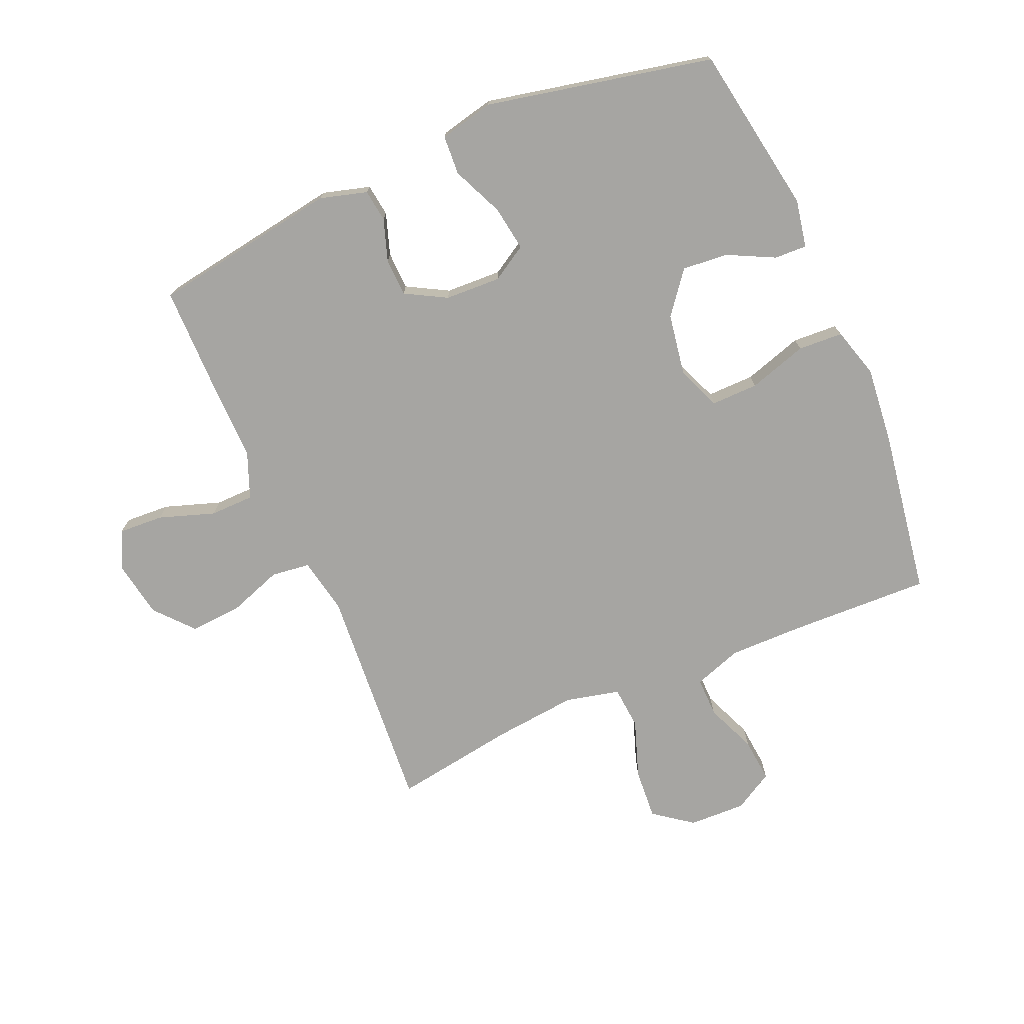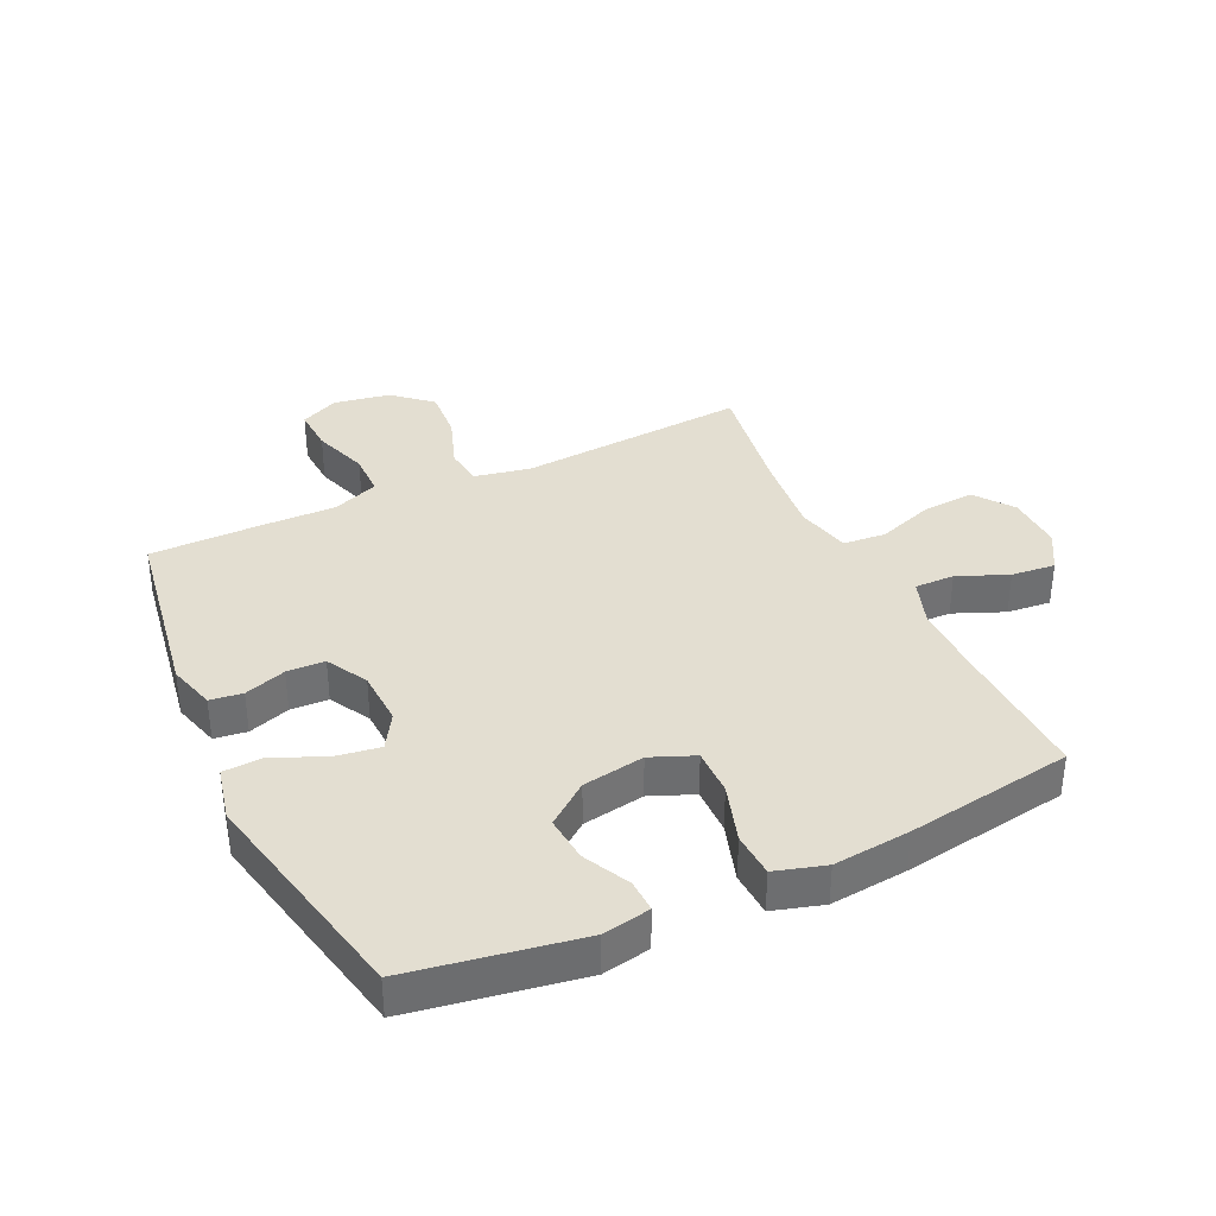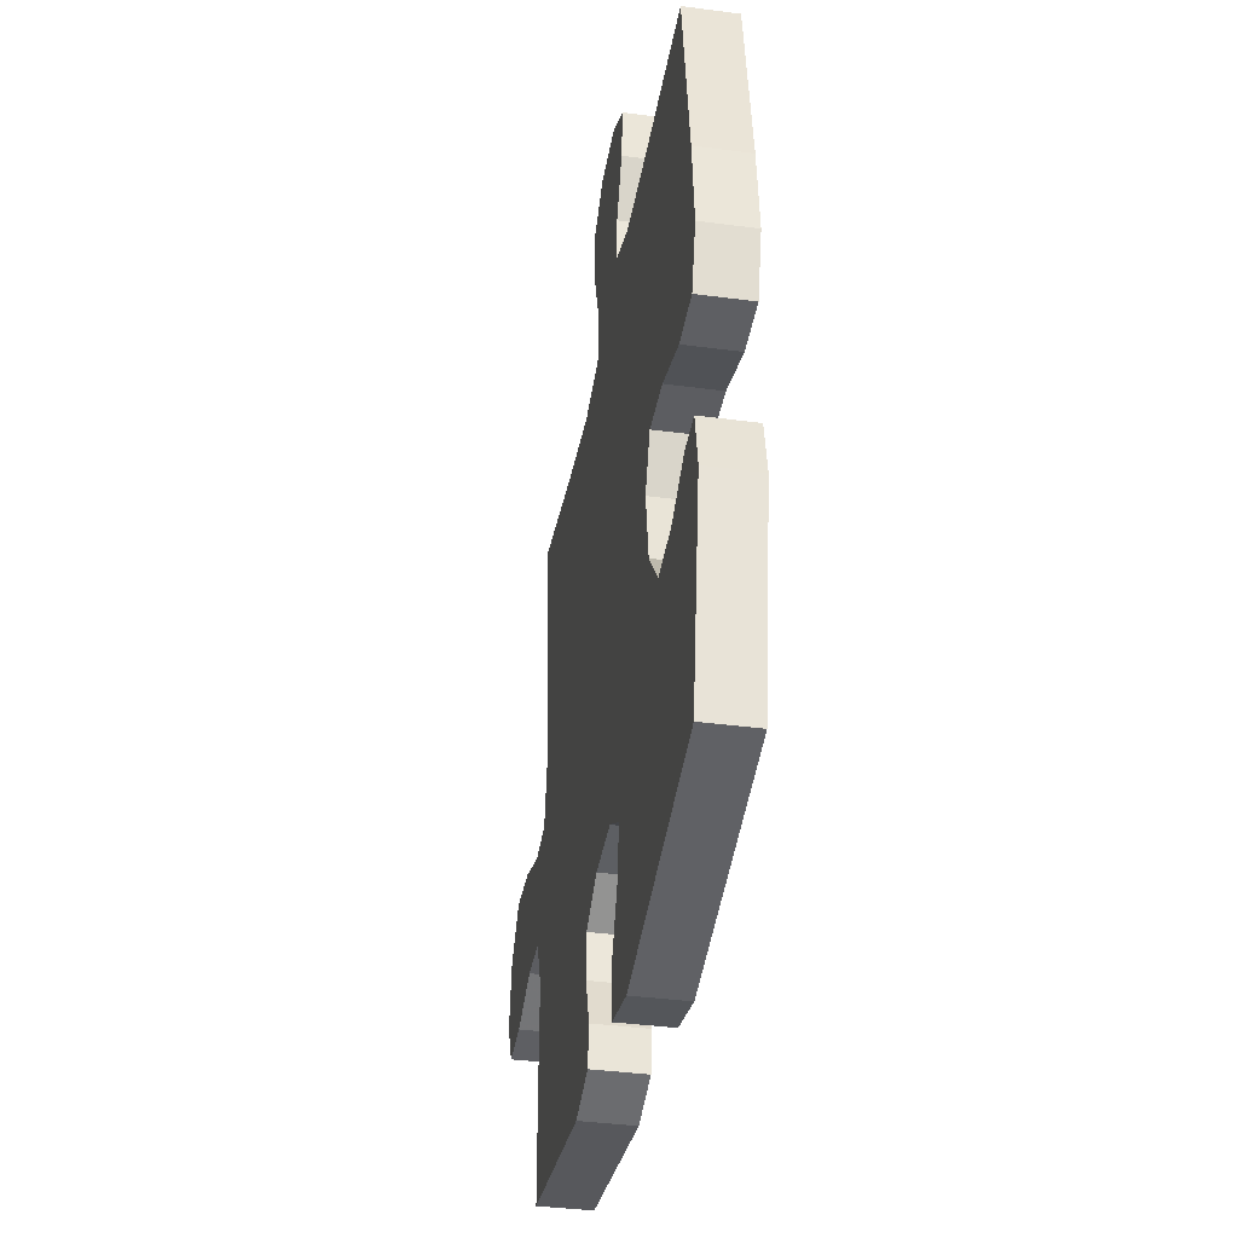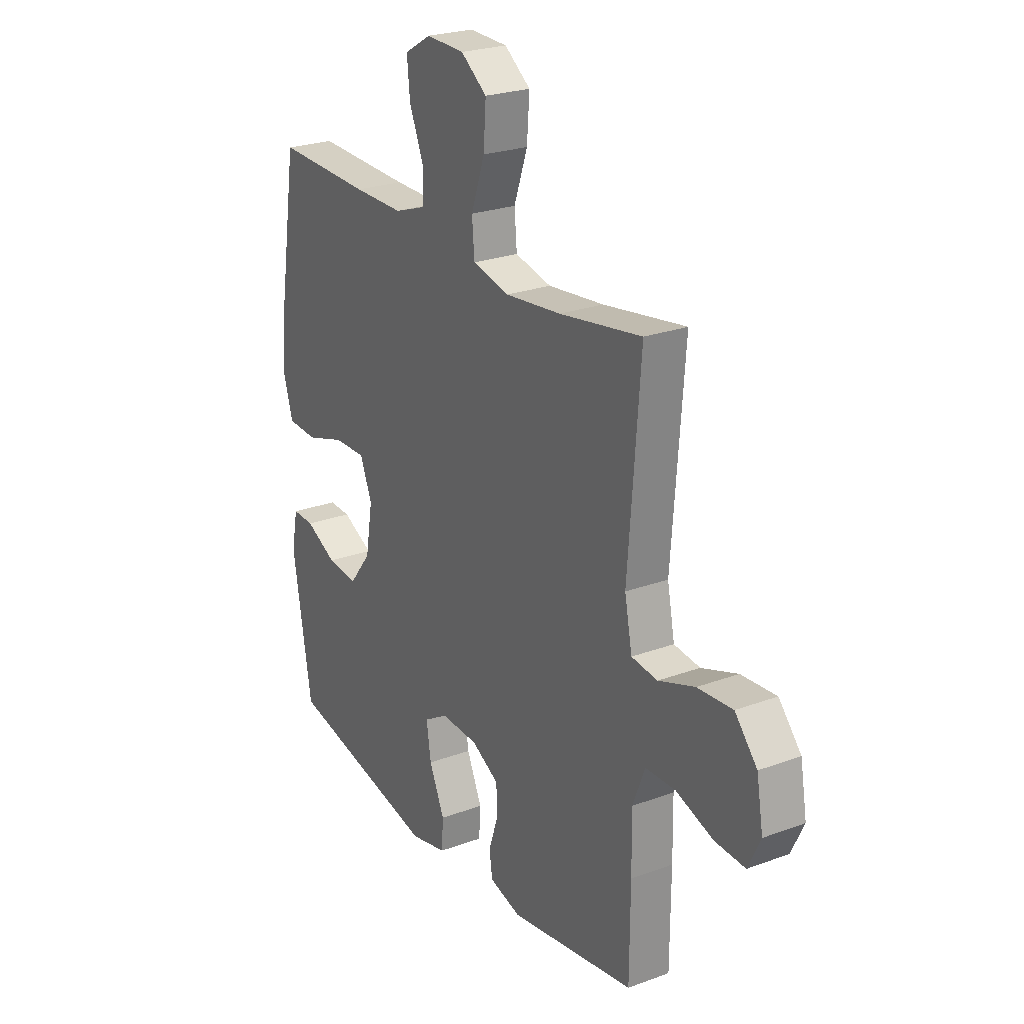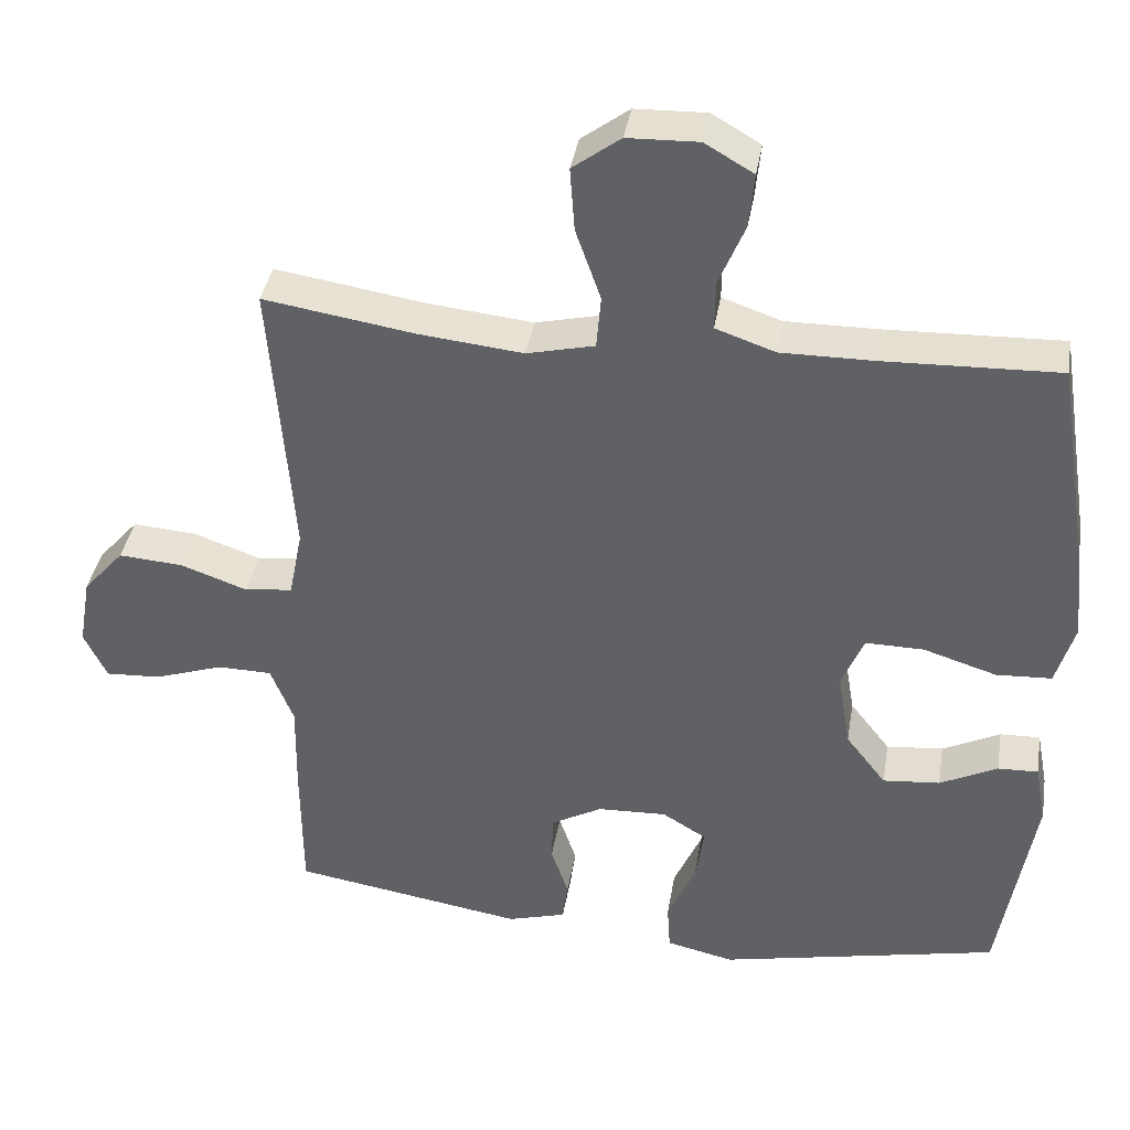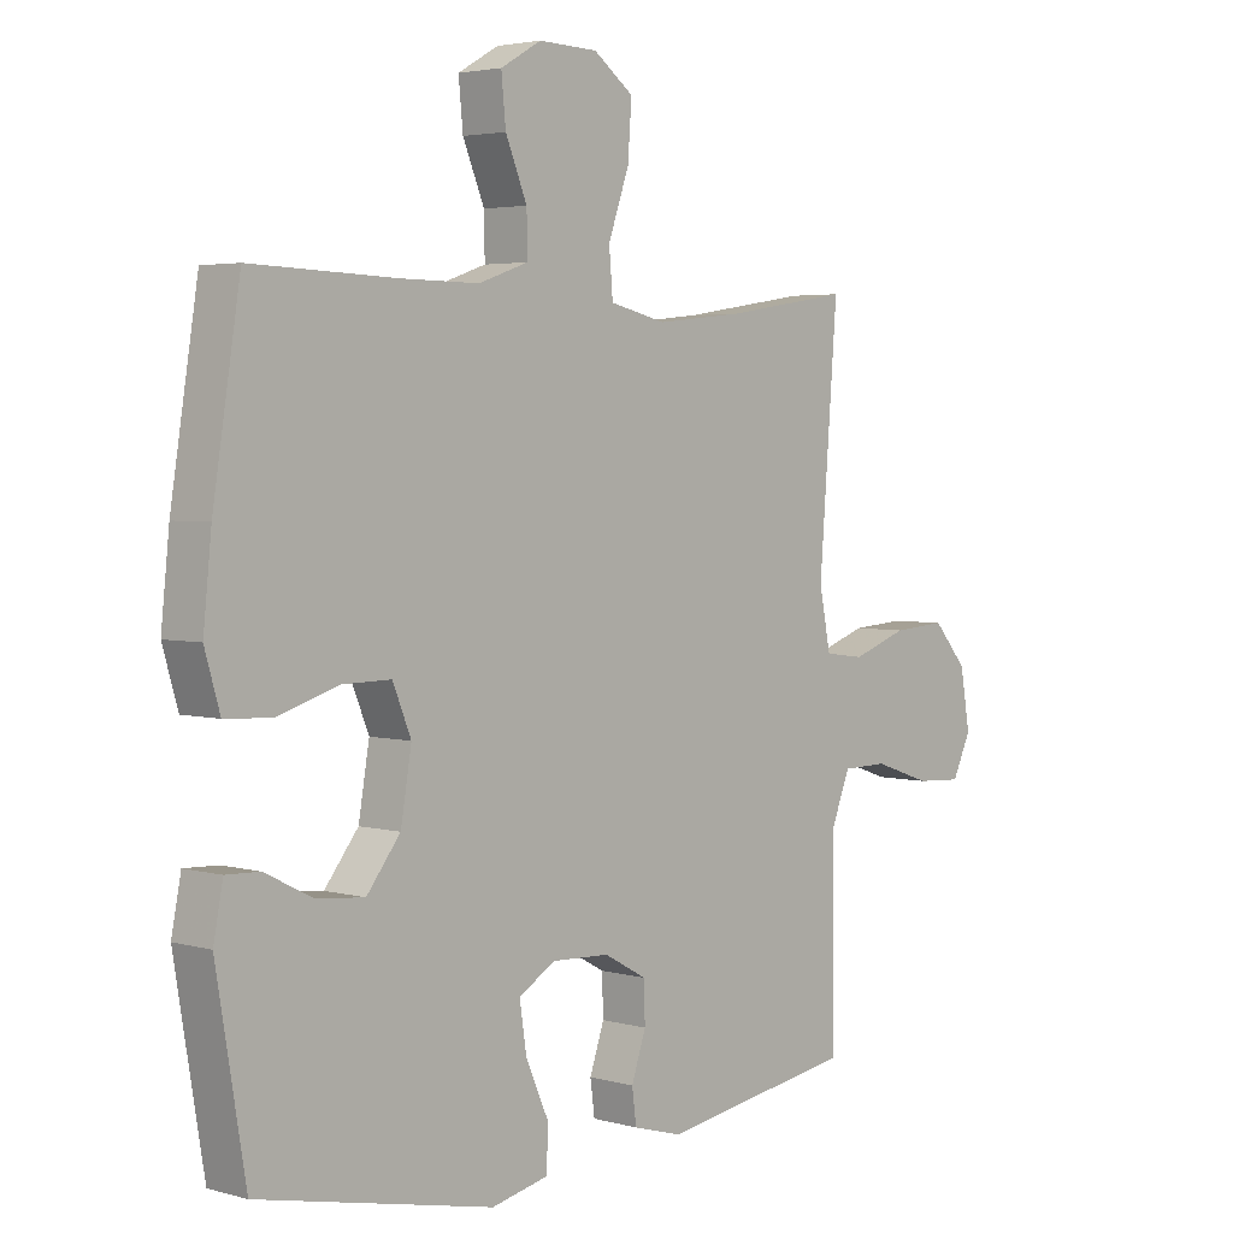
<metadata>
{"format":"obj","ext":"obj","renderer":"f3d","projection":"perspective","resolution":1024,"background":"white","views":[{"elev":-73.8,"azim":-156.6,"up":"+Y"},{"elev":36.3,"azim":-115.1,"up":"+Y"},{"elev":-37.7,"azim":-99.7,"up":"+Z"},{"elev":24.5,"azim":58.7,"up":"+Z"},{"elev":38.5,"azim":-170.6,"up":"+Z"},{"elev":3.5,"azim":-47.2,"up":"+Z"}]}
</metadata>
<code>
v -0.5 0.07 0.5
v -0.269 0.07 0.492
v -0.148 0.07 0.491
v -0.07 0.07 0.518
v -0.071 0.07 0.583
v -0.105 0.07 0.665
v -0.112 0.07 0.737
v -0.048 0.07 0.774
v 0.045 0.07 0.771
v 0.108 0.07 0.724
v 0.102 0.07 0.64
v 0.069 0.07 0.546
v 0.075 0.07 0.476
v 0.164 0.07 0.455
v 0.3 0.07 0.469
v 0.5 0.07 0.5
v 0.471 0.07 0.125
v 0.489 0.07 0.034
v 0.552 0.07 0.026
v 0.64 0.07 0.057
v 0.725 0.07 0.063
v 0.779 0.07 0.001
v 0.795 0.07 -0.091
v 0.765 0.07 -0.154
v 0.692 0.07 -0.15
v 0.601 0.07 -0.119
v 0.529 0.07 -0.12
v 0.499 0.07 -0.196
v 0.501 0.07 -0.314
v 0.5 0.07 -0.5
v 0.194 0.07 -0.549
v 0.117 0.07 -0.527
v 0.11 0.07 -0.474
v 0.133 0.07 -0.406
v 0.131 0.07 -0.344
v 0.064 0.07 -0.307
v -0.027 0.07 -0.303
v -0.085 0.07 -0.338
v -0.074 0.07 -0.411
v -0.037 0.07 -0.495
v -0.041 0.07 -0.559
v -0.13 0.07 -0.579
v -0.5 0.07 -0.5
v -0.546 0.07 -0.224
v -0.531 0.07 -0.146
v -0.478 0.07 -0.148
v -0.402 0.07 -0.186
v -0.327 0.07 -0.193
v -0.274 0.07 -0.125
v -0.257 0.07 -0.024
v -0.286 0.07 0.047
v -0.363 0.07 0.046
v -0.459 0.07 0.016
v -0.532 0.07 0.02
v -0.556 0.07 0.102
v -0.543 0.07 0.228
v -0.5 0 0.5
v -0.269 0 0.492
v -0.148 0 0.491
v -0.07 0 0.518
v -0.071 0 0.583
v -0.105 0 0.665
v -0.112 0 0.737
v -0.048 0 0.774
v 0.045 0 0.771
v 0.108 0 0.724
v 0.102 0 0.64
v 0.069 0 0.546
v 0.075 0 0.476
v 0.164 0 0.455
v 0.3 0 0.469
v 0.5 0 0.5
v 0.471 0 0.125
v 0.489 0 0.034
v 0.552 0 0.026
v 0.64 0 0.057
v 0.725 0 0.063
v 0.779 0 0.001
v 0.795 0 -0.091
v 0.765 0 -0.154
v 0.692 0 -0.15
v 0.601 0 -0.119
v 0.529 0 -0.12
v 0.499 0 -0.196
v 0.501 0 -0.314
v 0.5 0 -0.5
v 0.194 0 -0.549
v 0.117 0 -0.527
v 0.11 0 -0.474
v 0.133 0 -0.406
v 0.131 0 -0.344
v 0.064 0 -0.307
v -0.027 0 -0.303
v -0.085 0 -0.338
v -0.074 0 -0.411
v -0.037 0 -0.495
v -0.041 0 -0.559
v -0.13 0 -0.579
v -0.5 0 -0.5
v -0.546 0 -0.224
v -0.531 0 -0.146
v -0.478 0 -0.148
v -0.402 0 -0.186
v -0.327 0 -0.193
v -0.274 0 -0.125
v -0.257 0 -0.024
v -0.286 0 0.047
v -0.363 0 0.046
v -0.459 0 0.016
v -0.532 0 0.02
v -0.556 0 0.102
v -0.543 0 0.228
f 56 1 2
f 55 56 2
f 54 55 2
f 53 54 2
f 52 53 2
f 51 52 2 3
f 50 51 3 4
f 49 50 4
f 45 46 47
f 44 45 47
f 43 44 47
f 42 43 47
f 41 42 47
f 40 41 47
f 39 40 47
f 38 39 47 48
f 37 38 48 49
f 32 33 34
f 31 32 34
f 30 31 34
f 29 30 34
f 28 29 34
f 27 28 34 35
f 24 25 26
f 23 24 26
f 22 23 26
f 21 22 26
f 20 21 26
f 19 20 26
f 18 19 26 27
f 15 16 17
f 14 15 17 18
f 27 35 36
f 18 27 36
f 14 18 36
f 13 14 36
f 10 11 12
f 9 10 12
f 8 9 12
f 7 8 12
f 6 7 12
f 5 6 12
f 37 49 4
f 36 37 4
f 13 36 4
f 12 13 4
f 4 5 12
f 58 57 112
f 58 112 111
f 58 111 110
f 58 110 109
f 58 109 108
f 59 58 108 107
f 60 59 107 106
f 60 106 105
f 103 102 101
f 103 101 100
f 103 100 99
f 103 99 98
f 103 98 97
f 103 97 96
f 103 96 95
f 104 103 95 94
f 105 104 94 93
f 90 89 88
f 90 88 87
f 90 87 86
f 90 86 85
f 90 85 84
f 91 90 84 83
f 82 81 80
f 82 80 79
f 82 79 78
f 82 78 77
f 82 77 76
f 82 76 75
f 83 82 75 74
f 73 72 71
f 74 73 71 70
f 92 91 83
f 92 83 74
f 92 74 70
f 92 70 69
f 68 67 66
f 68 66 65
f 68 65 64
f 68 64 63
f 68 63 62
f 68 62 61
f 60 105 93
f 60 93 92
f 60 92 69
f 60 69 68
f 68 61 60
f 1 57 58 2
f 2 58 59 3
f 3 59 60 4
f 4 60 61 5
f 5 61 62 6
f 6 62 63 7
f 7 63 64 8
f 8 64 65 9
f 9 65 66 10
f 10 66 67 11
f 11 67 68 12
f 12 68 69 13
f 13 69 70 14
f 14 70 71 15
f 15 71 72 16
f 16 72 73 17
f 17 73 74 18
f 18 74 75 19
f 19 75 76 20
f 20 76 77 21
f 21 77 78 22
f 22 78 79 23
f 23 79 80 24
f 24 80 81 25
f 25 81 82 26
f 26 82 83 27
f 27 83 84 28
f 28 84 85 29
f 29 85 86 30
f 30 86 87 31
f 31 87 88 32
f 32 88 89 33
f 33 89 90 34
f 34 90 91 35
f 35 91 92 36
f 36 92 93 37
f 37 93 94 38
f 38 94 95 39
f 39 95 96 40
f 40 96 97 41
f 41 97 98 42
f 42 98 99 43
f 43 99 100 44
f 44 100 101 45
f 45 101 102 46
f 46 102 103 47
f 47 103 104 48
f 48 104 105 49
f 49 105 106 50
f 50 106 107 51
f 51 107 108 52
f 52 108 109 53
f 53 109 110 54
f 54 110 111 55
f 55 111 112 56
f 56 112 57 1

</code>
